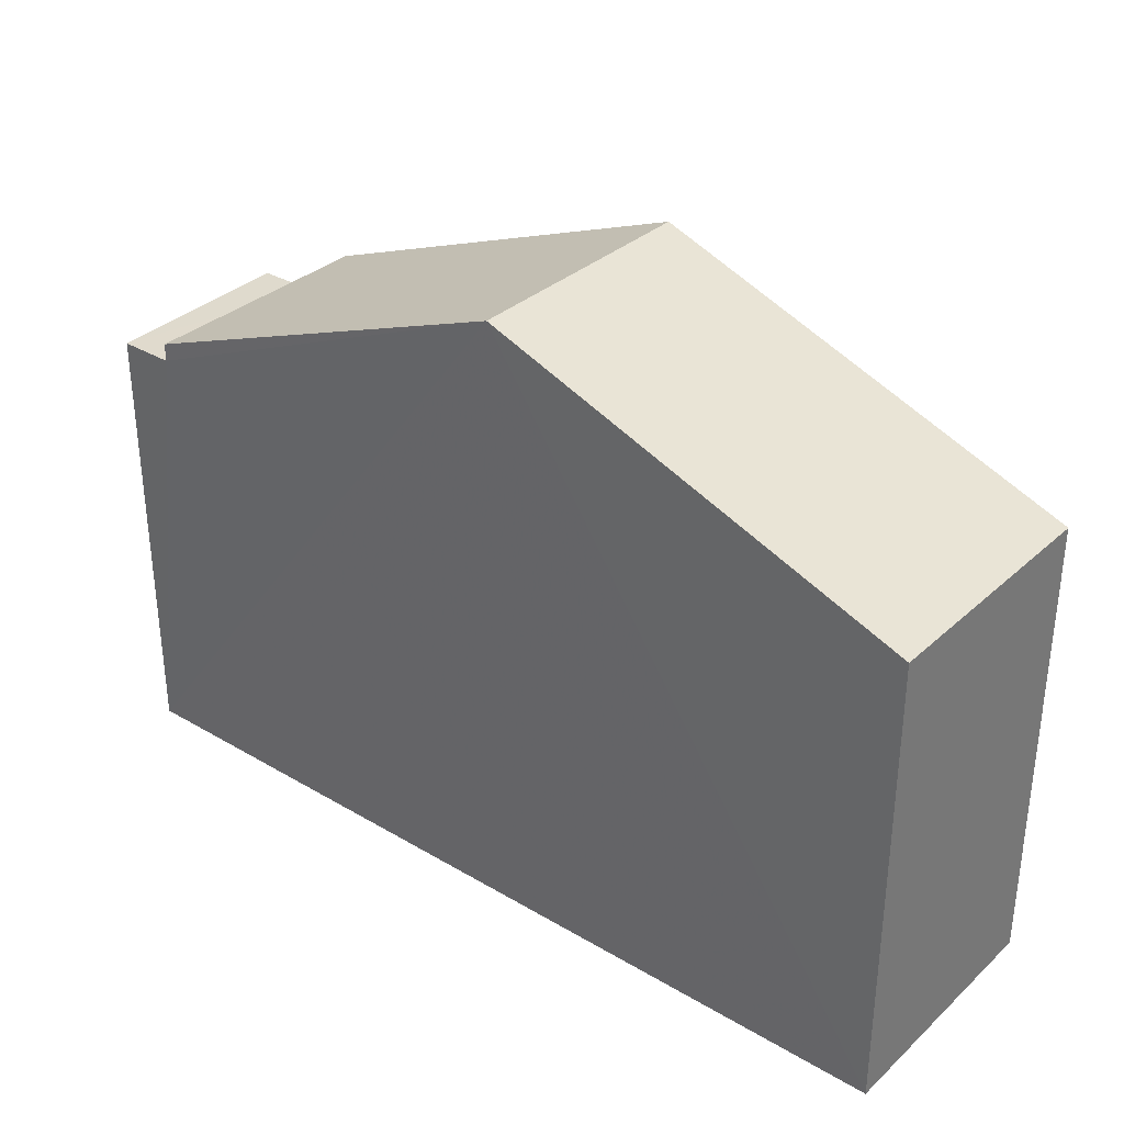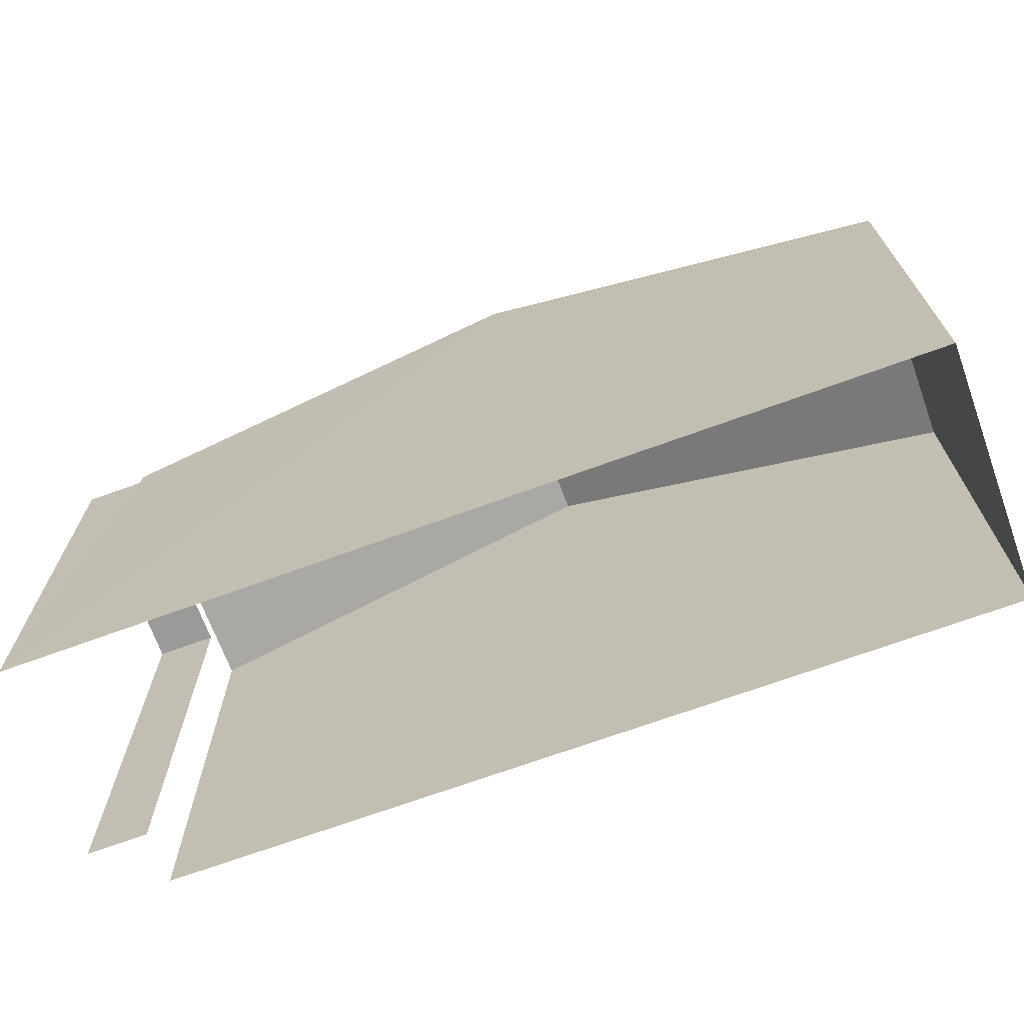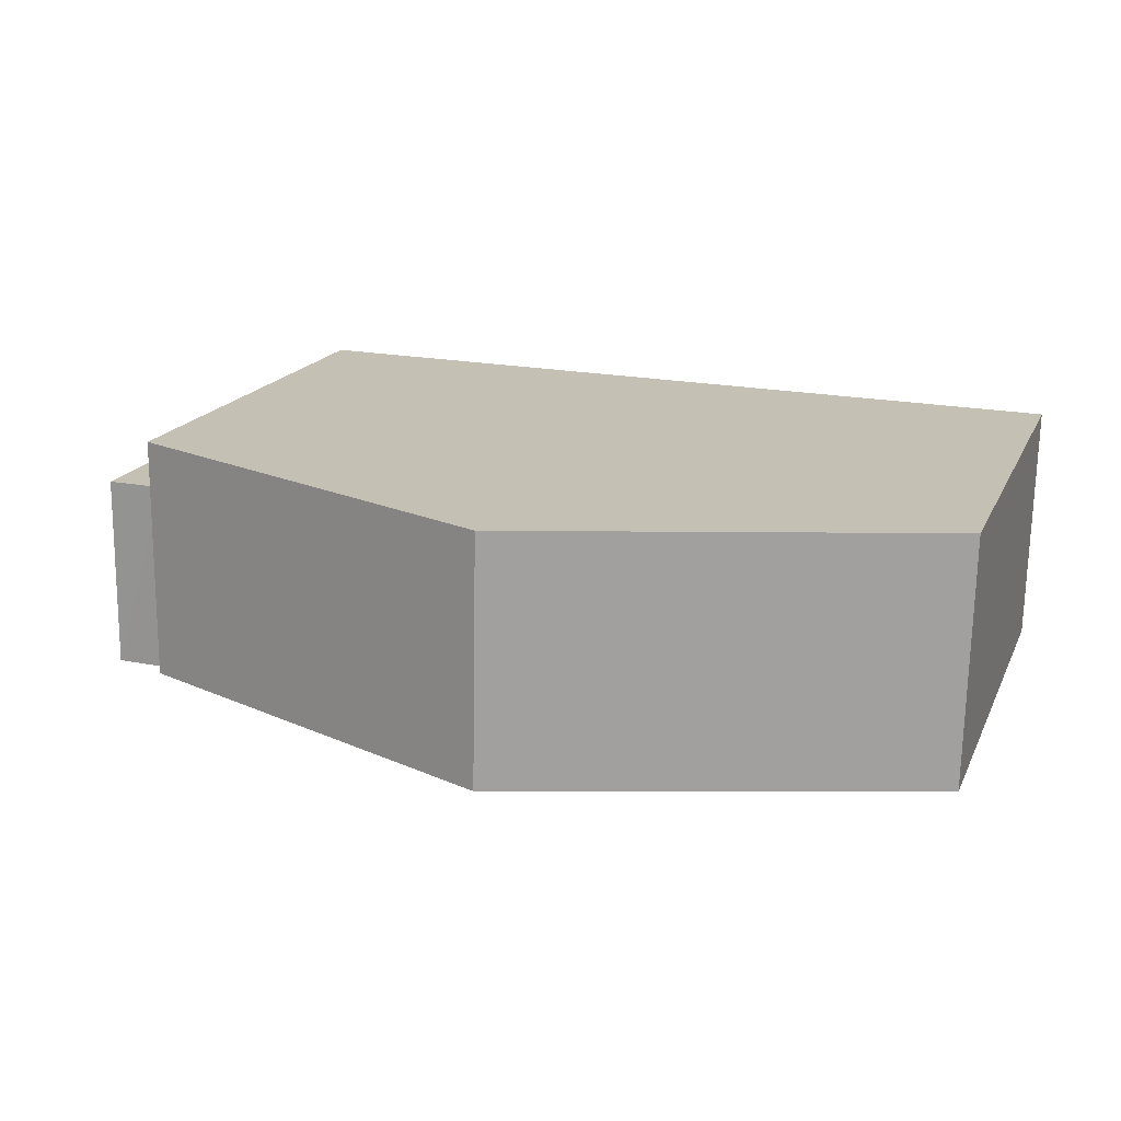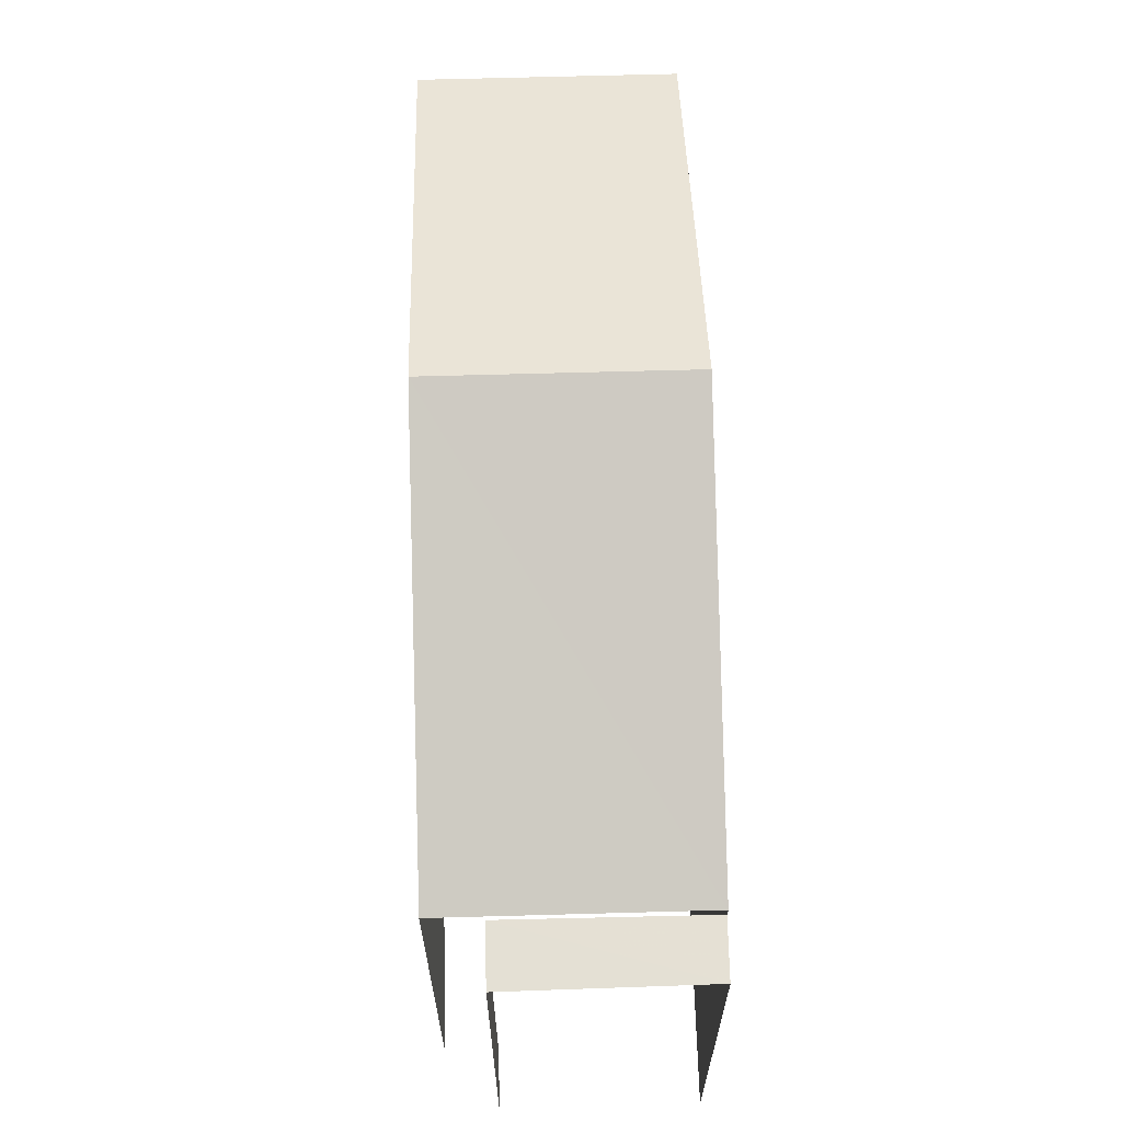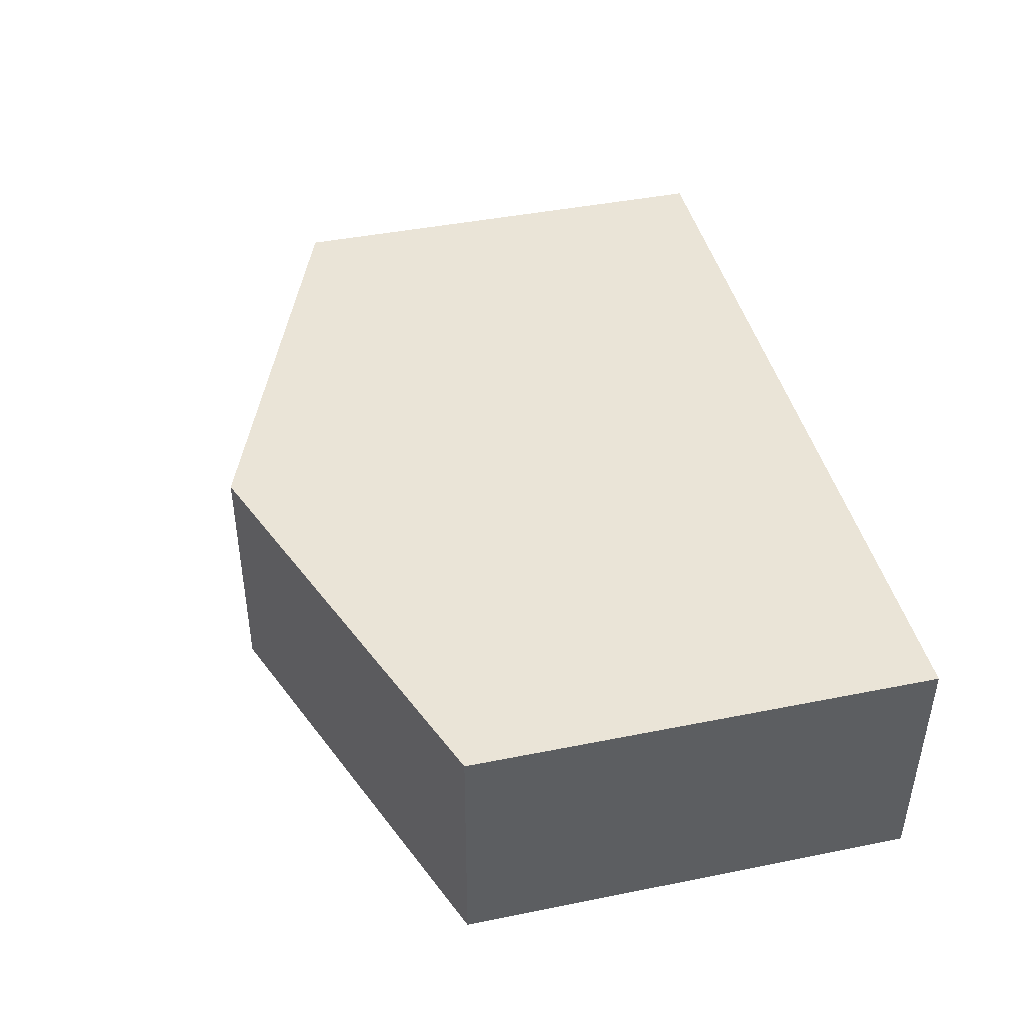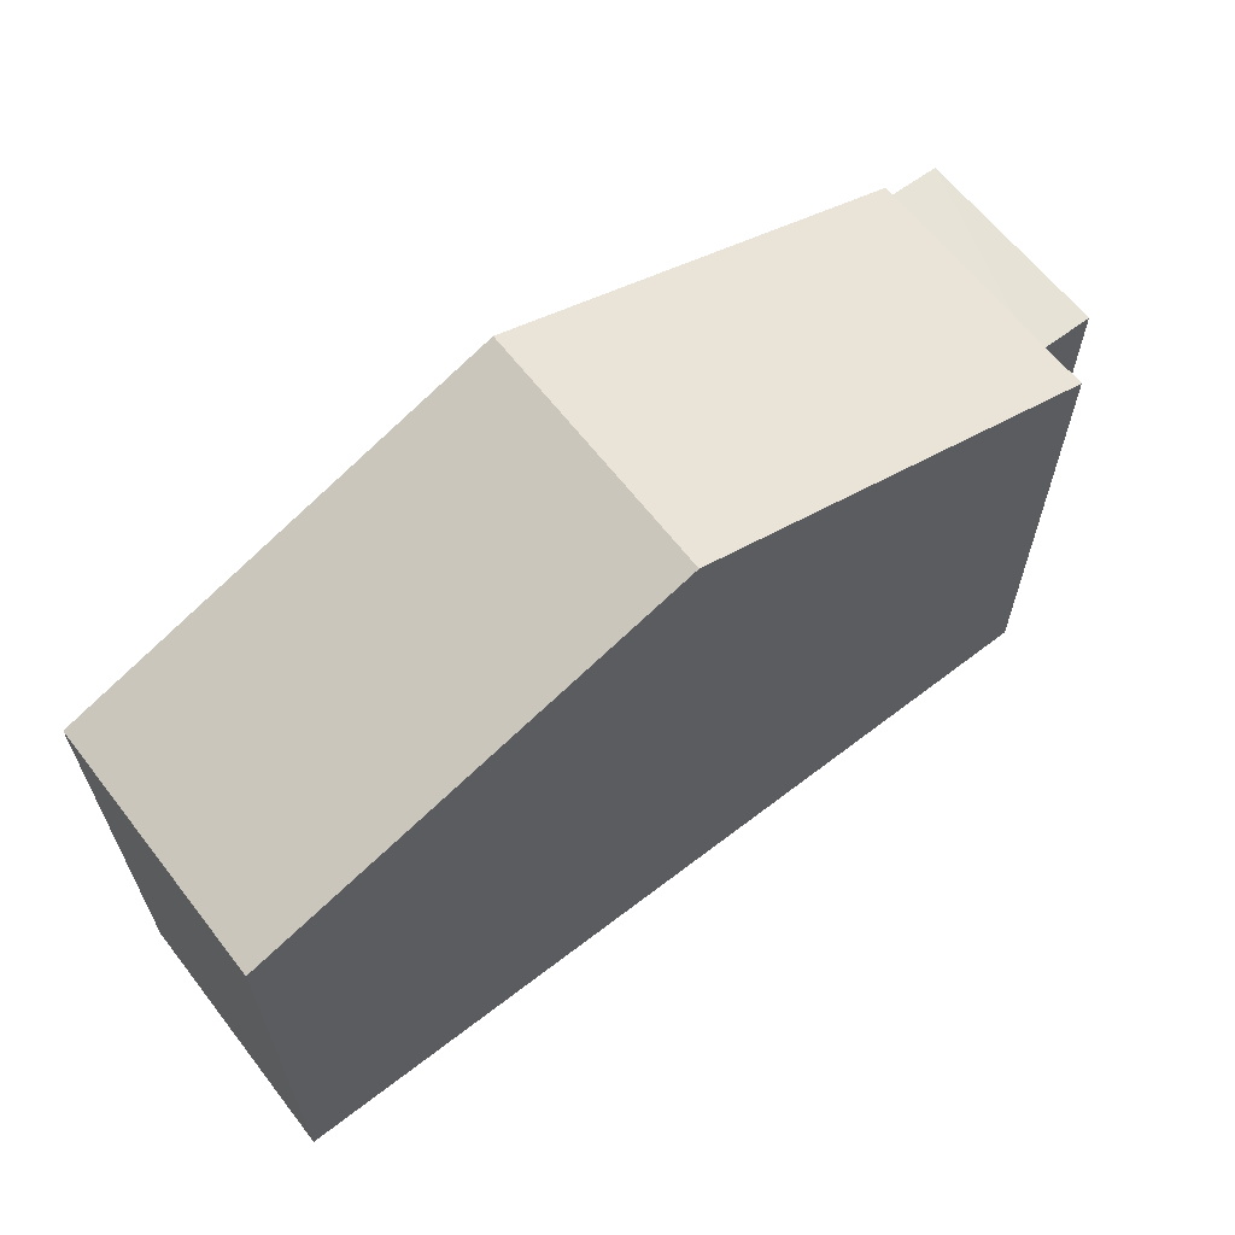
<metadata>
{"format":"obj","ext":"obj","renderer":"f3d","projection":"perspective","resolution":1024,"background":"white","views":[{"elev":33.1,"azim":38.0,"up":"+Z"},{"elev":-69.3,"azim":19.2,"up":"+Z"},{"elev":17.9,"azim":18.8,"up":"+Y"},{"elev":64.8,"azim":-92.6,"up":"+Z"},{"elev":42.7,"azim":76.4,"up":"+Y"},{"elev":63.4,"azim":141.2,"up":"+Z"}]}
</metadata>
<code>
v -3.735e+05 -1.043e+05 25.43
v -3.735e+05 -1.043e+05 25.43
v -3.735e+05 -1.043e+05 25.43
v -3.735e+05 -1.043e+05 25.43
v -3.735e+05 -1.043e+05 25.43
v -3.735e+05 -1.043e+05 25.43
v -3.735e+05 -1.043e+05 34.55
v -3.735e+05 -1.043e+05 32.24
v -3.735e+05 -1.043e+05 34.55
v -3.735e+05 -1.043e+05 32.24
v -3.735e+05 -1.043e+05 31.98
v -3.735e+05 -1.043e+05 31.98
v -3.735e+05 -1.043e+05 31.98
v -3.735e+05 -1.043e+05 31.98
v -3.735e+05 -1.043e+05 32.24
v -3.735e+05 -1.043e+05 32.24
f 1 2 3
f 3 2 4
f 4 2 5
f 2 6 5
f 6 11 10
f 10 11 8
f 6 2 11
f 8 11 14
f 13 1 3
f 13 12 1
f 7 8 9
f 7 10 8
f 11 12 13
f 14 11 13
f 9 15 7
f 9 16 15
f 13 3 14
f 3 4 9
f 8 14 9
f 4 16 9
f 14 3 9
f 16 4 5
f 15 16 5
f 15 5 7
f 5 6 7
f 6 10 7
f 2 1 12
f 11 2 12

</code>
